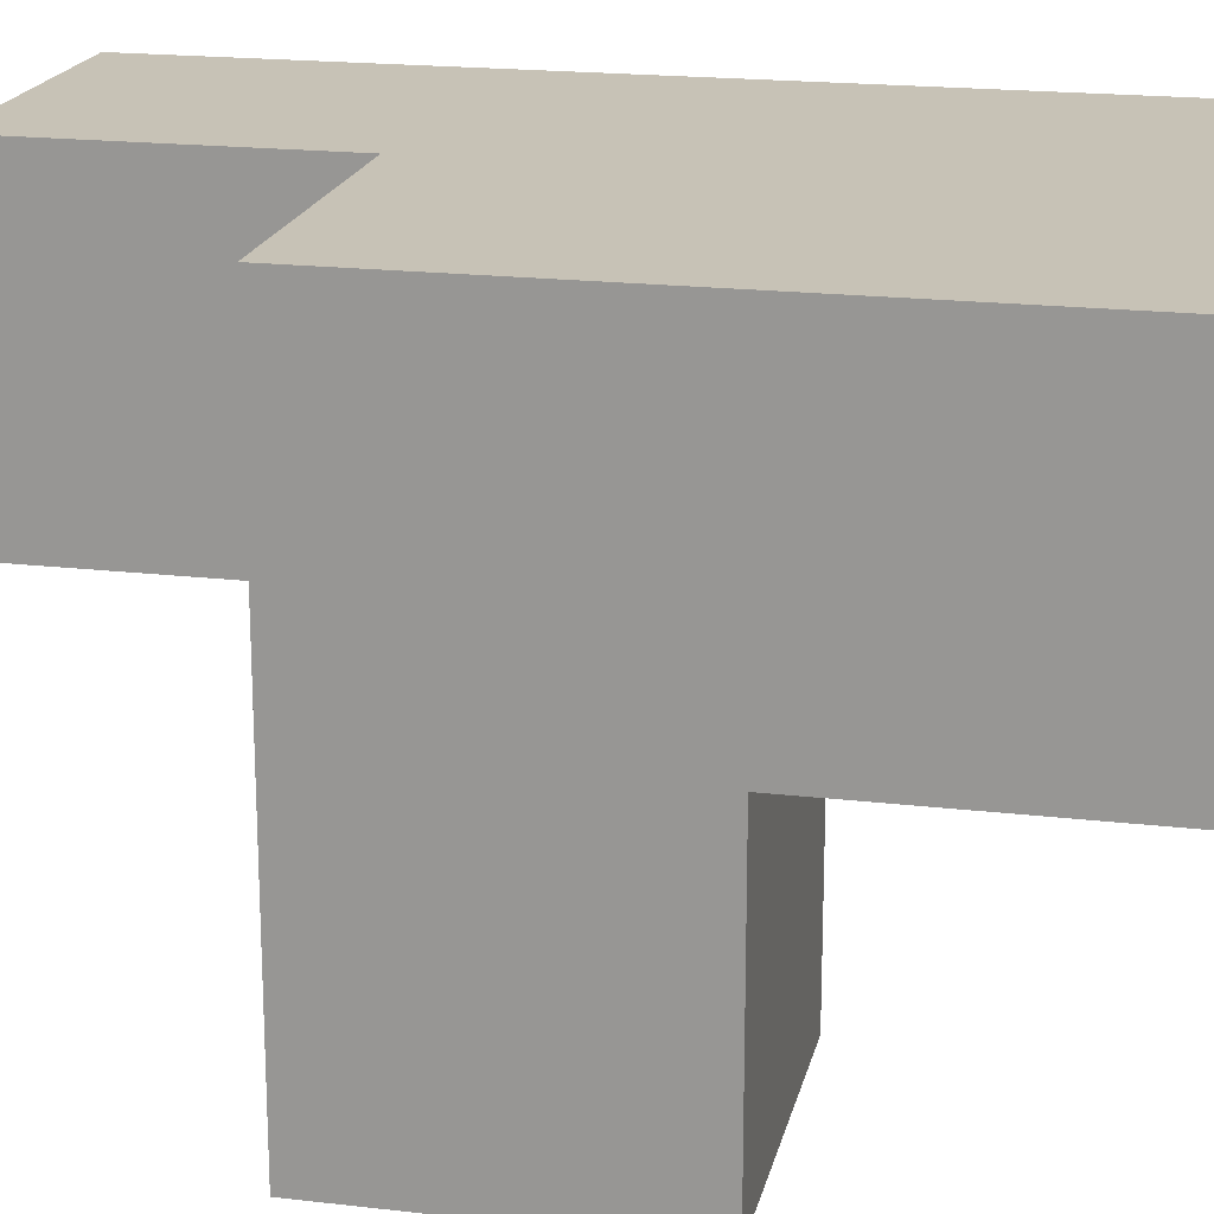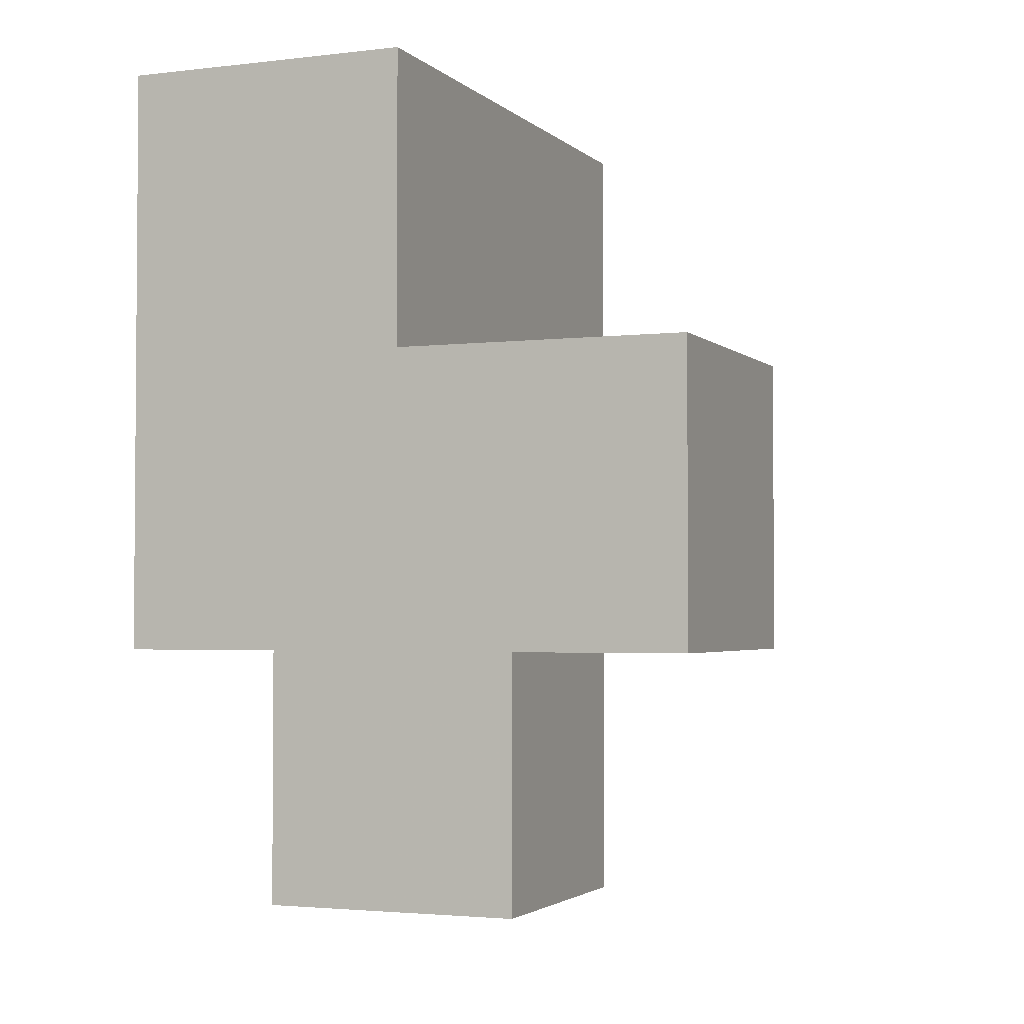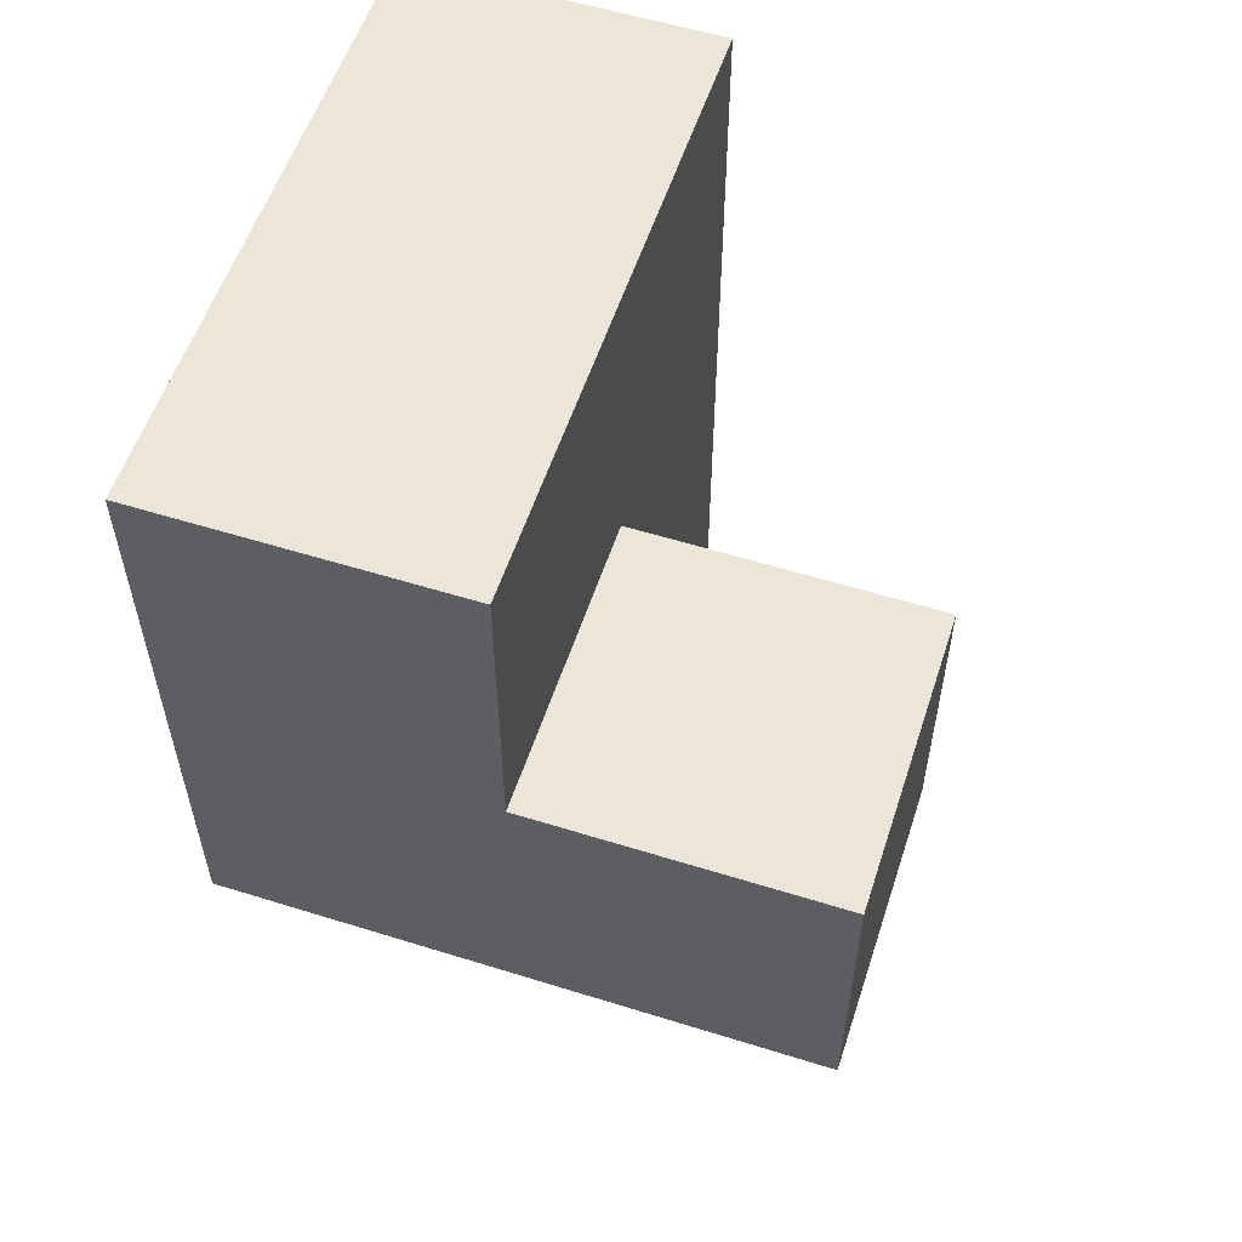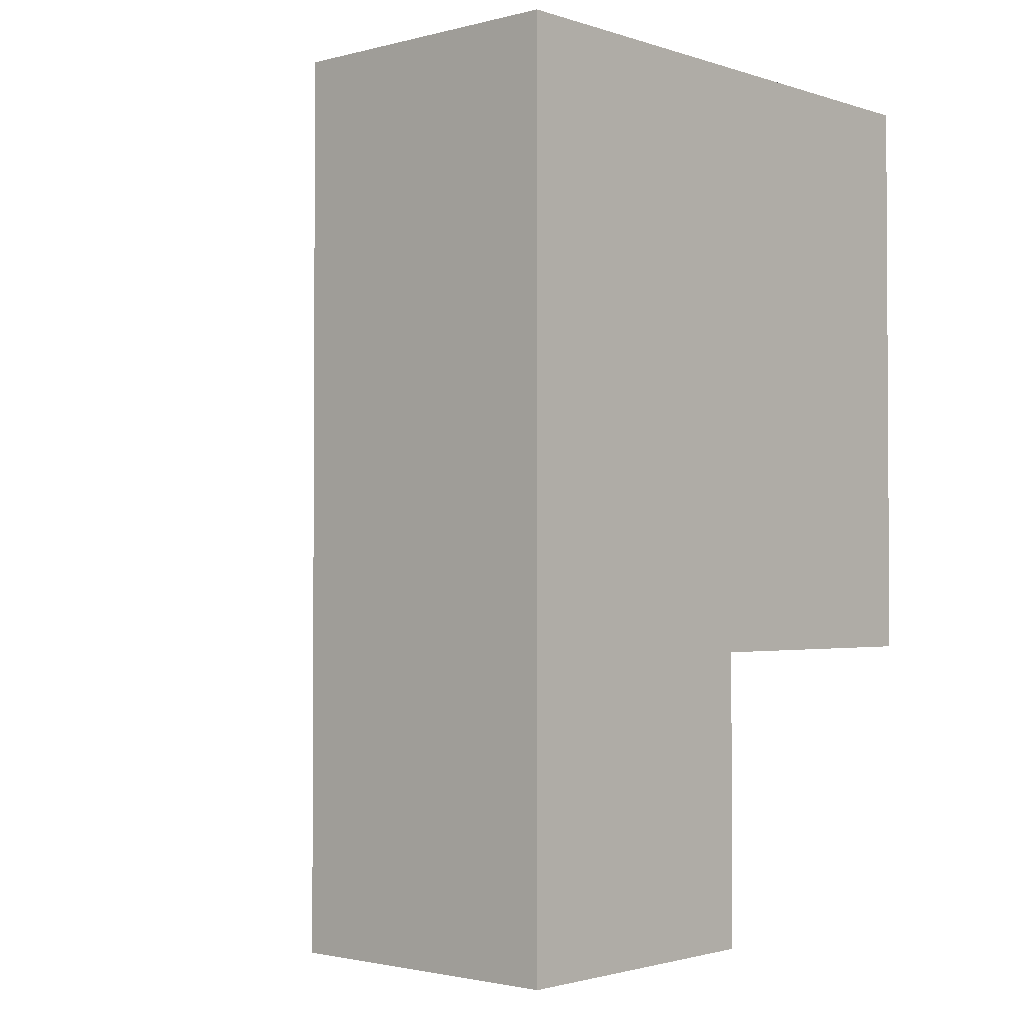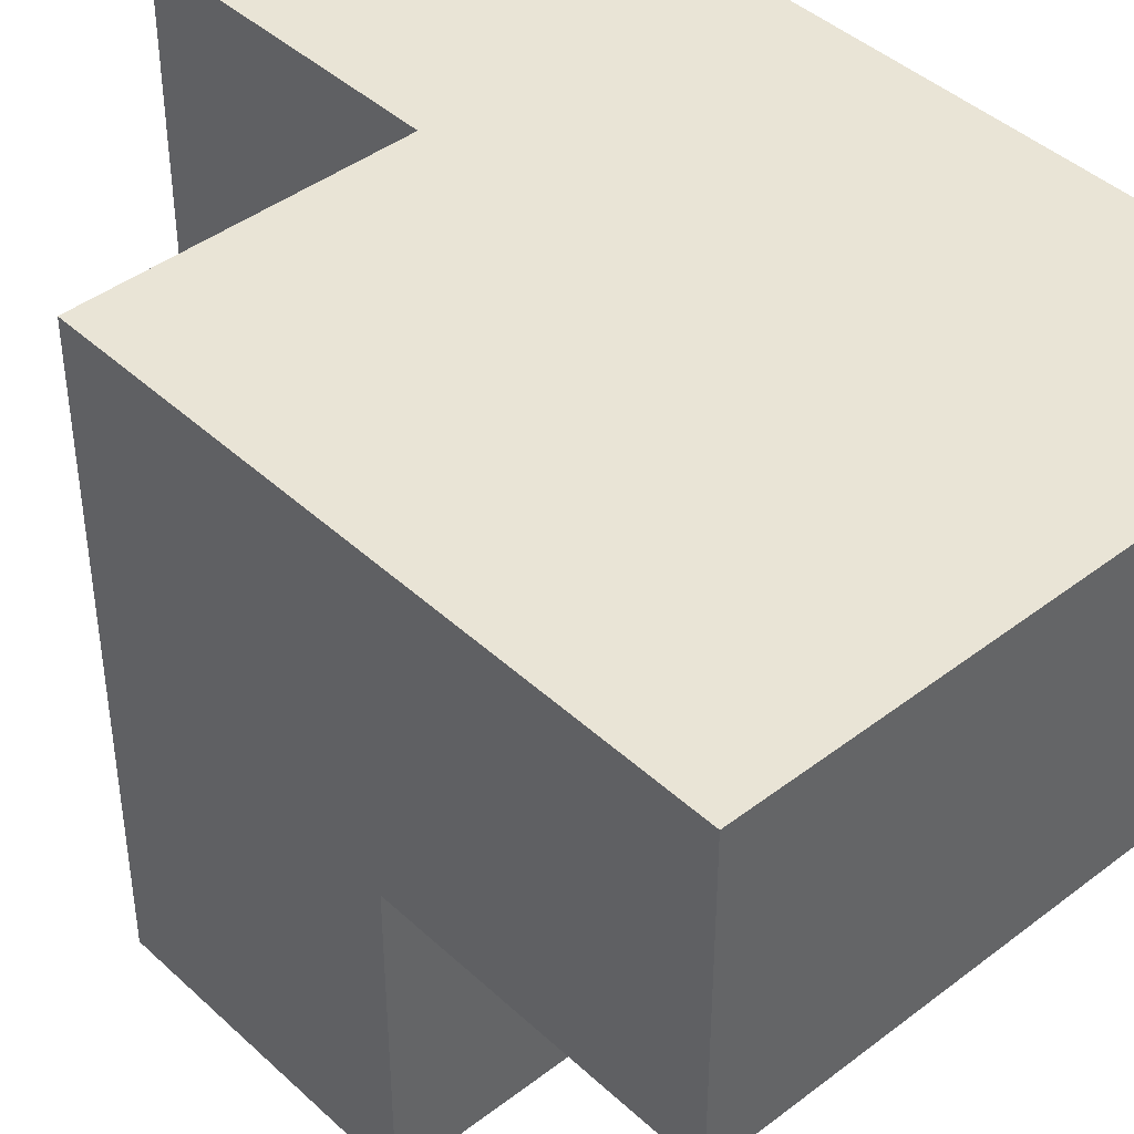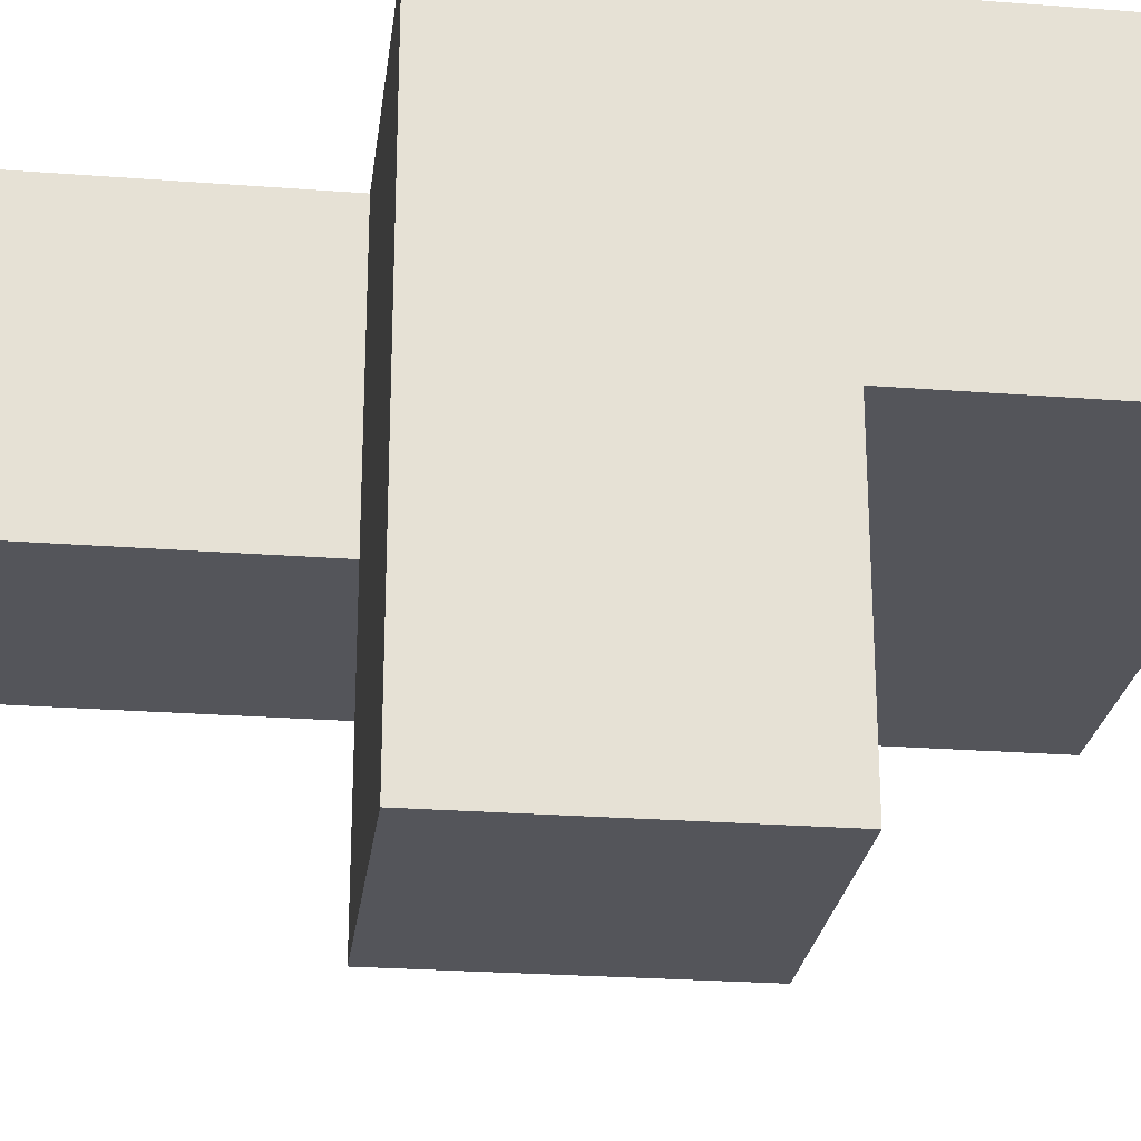
<metadata>
{"format":"obj","ext":"obj","renderer":"f3d","projection":"perspective","resolution":1024,"background":"white","views":[{"elev":19.3,"azim":102.4,"up":"+Z"},{"elev":-2.7,"azim":112.3,"up":"+Y"},{"elev":56.4,"azim":108.1,"up":"+Y"},{"elev":-2.0,"azim":-48.1,"up":"+Y"},{"elev":42.6,"azim":137.6,"up":"+Z"},{"elev":-24.9,"azim":82.9,"up":"+Z"}]}
</metadata>
<code>
v 2.01 2.006 2.003
v 2.01 1.016 2.993
v 3.99 2.006 1.013
v 3 2.006 1.013
v 3 1.016 2.003
v 3 2.996 2.003
v 2.01 3.986 2.003
v 3.99 2.996 2.003
v 2.01 2.996 2.993
v 2.01 1.016 2.003
v 3.99 2.006 2.993
v 3.99 3.986 2.993
v 3 3.986 2.993
v 3 2.996 1.013
v 3 2.006 2.993
v 3.99 2.996 1.013
v 2.01 2.996 2.003
v 3.99 2.006 2.003
v 2.01 2.006 2.993
v 3.99 3.986 2.003
v 3 1.016 2.993
v 3 2.006 2.003
v 3 2.996 2.993
v 3 3.986 2.003
v 2.01 3.986 2.993
v 3.99 2.996 2.993
f 15 11 23
f 26 23 11
f 22 18 15
f 11 15 18
f 18 8 11
f 26 11 8
f 8 6 20
f 24 20 6
f 23 26 13
f 12 13 26
f 20 24 12
f 13 12 24
f 8 20 26
f 12 26 20
f 22 1 6
f 17 6 1
f 19 15 9
f 23 9 15
f 17 1 9
f 19 9 1
f 3 4 16
f 14 16 4
f 4 3 22
f 18 22 3
f 16 14 8
f 6 8 14
f 14 4 6
f 22 6 4
f 3 16 18
f 8 18 16
f 5 10 22
f 1 22 10
f 2 21 19
f 15 19 21
f 10 5 2
f 21 2 5
f 1 10 19
f 2 19 10
f 5 22 21
f 15 21 22
f 6 17 24
f 7 24 17
f 9 23 25
f 13 25 23
f 24 7 13
f 25 13 7
f 7 17 25
f 9 25 17

</code>
